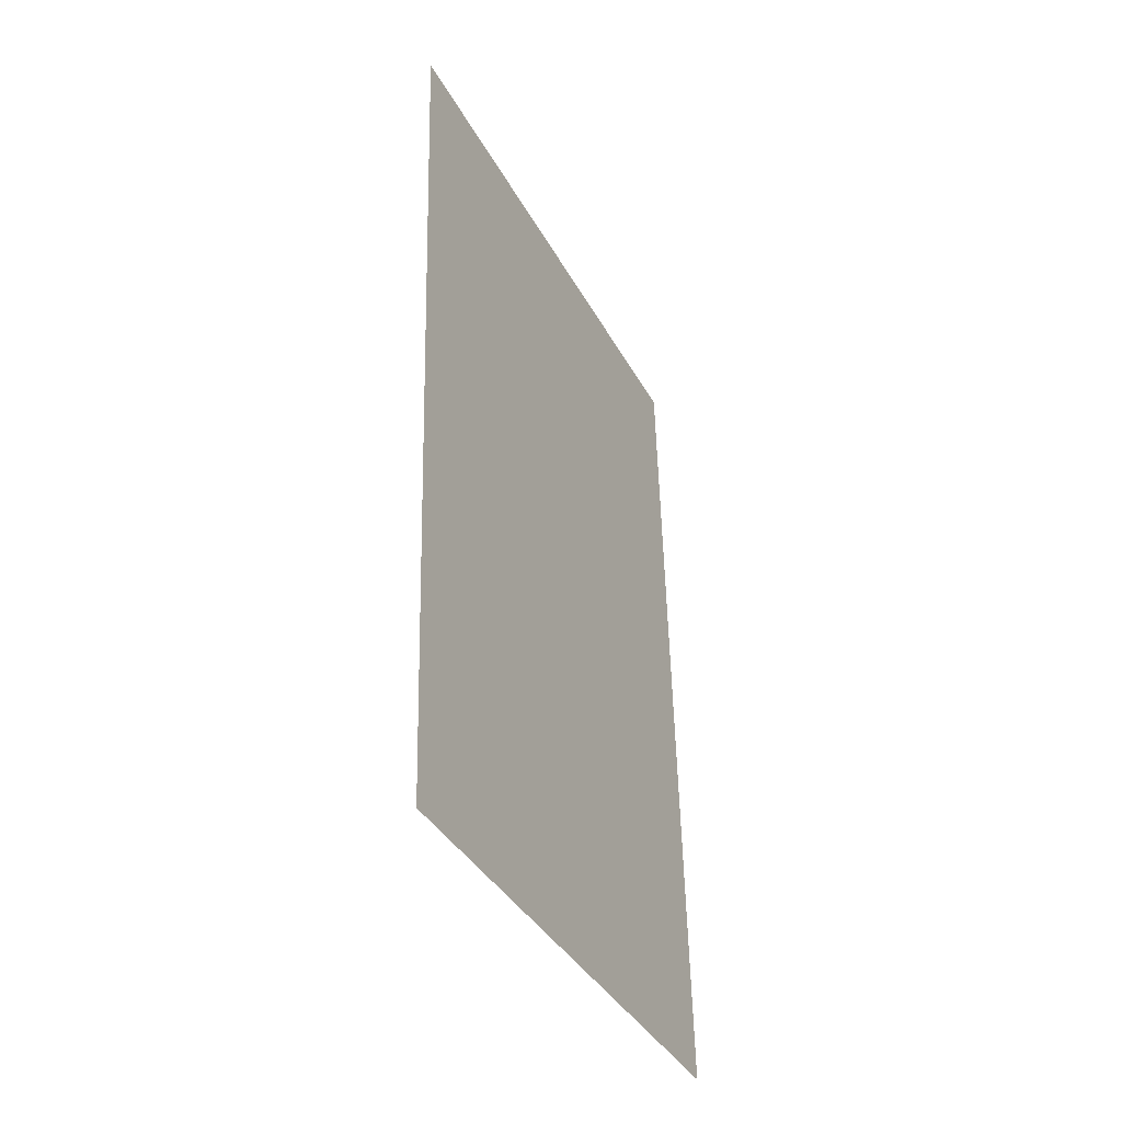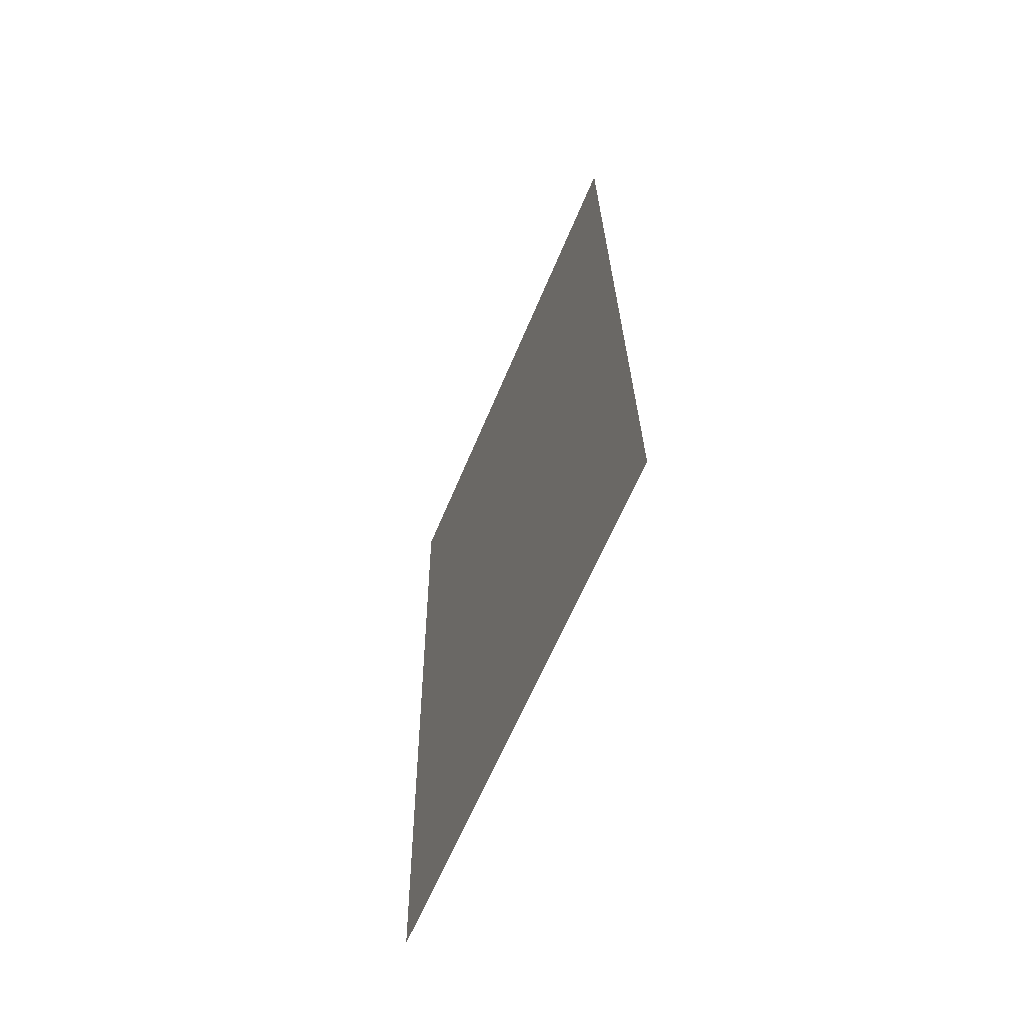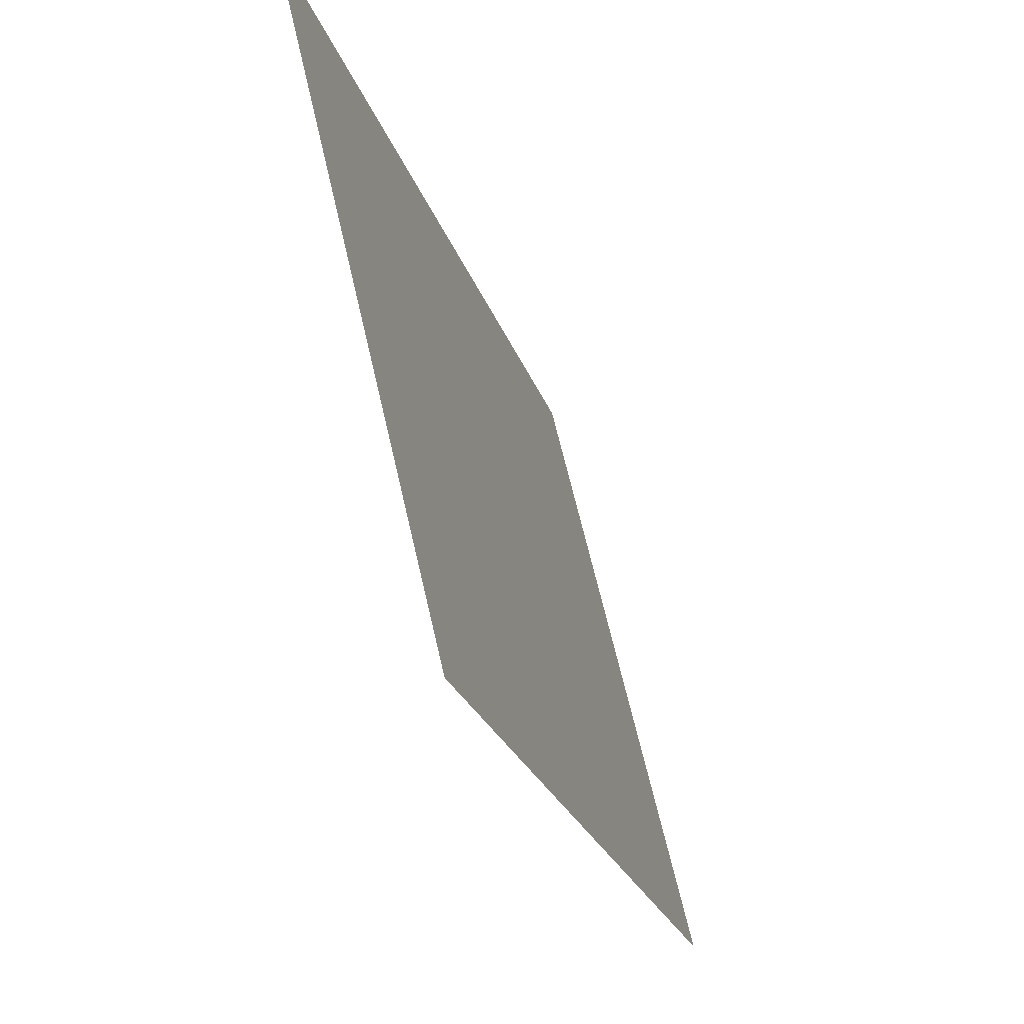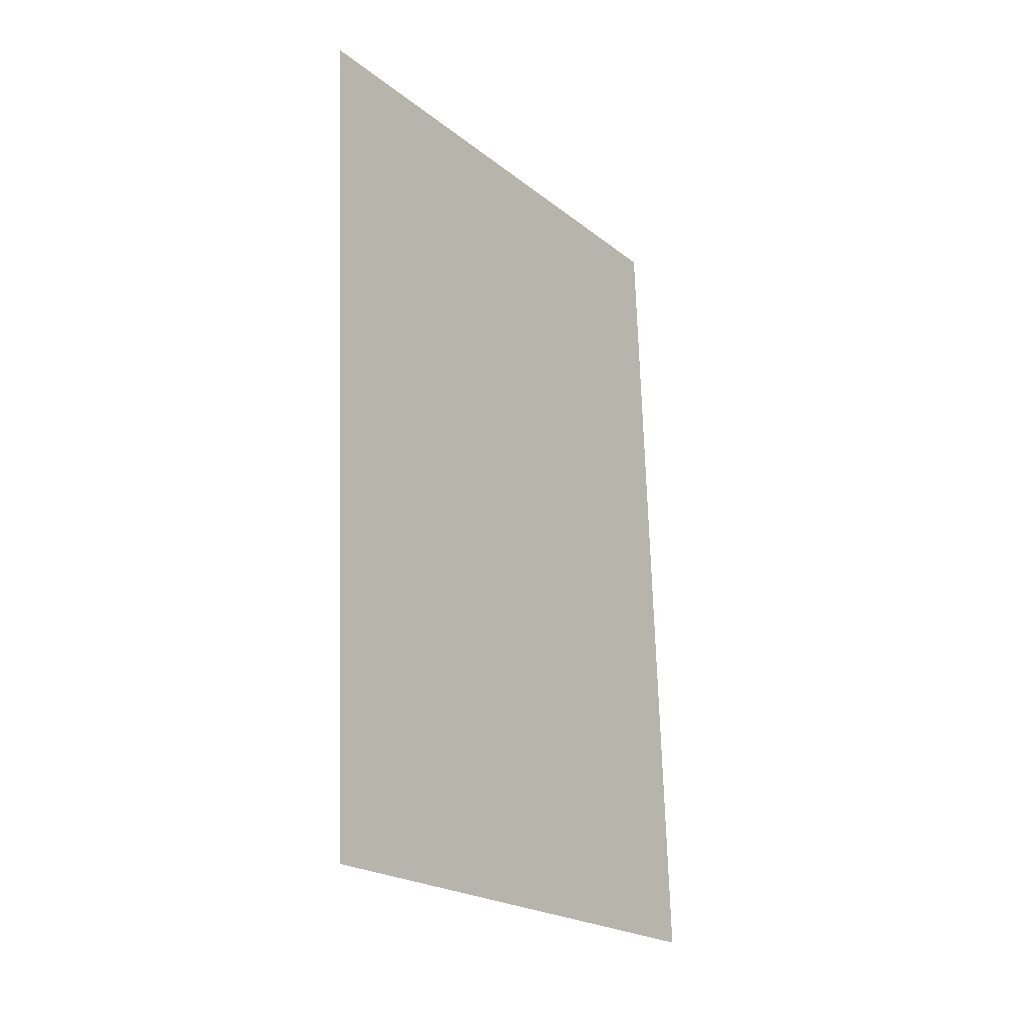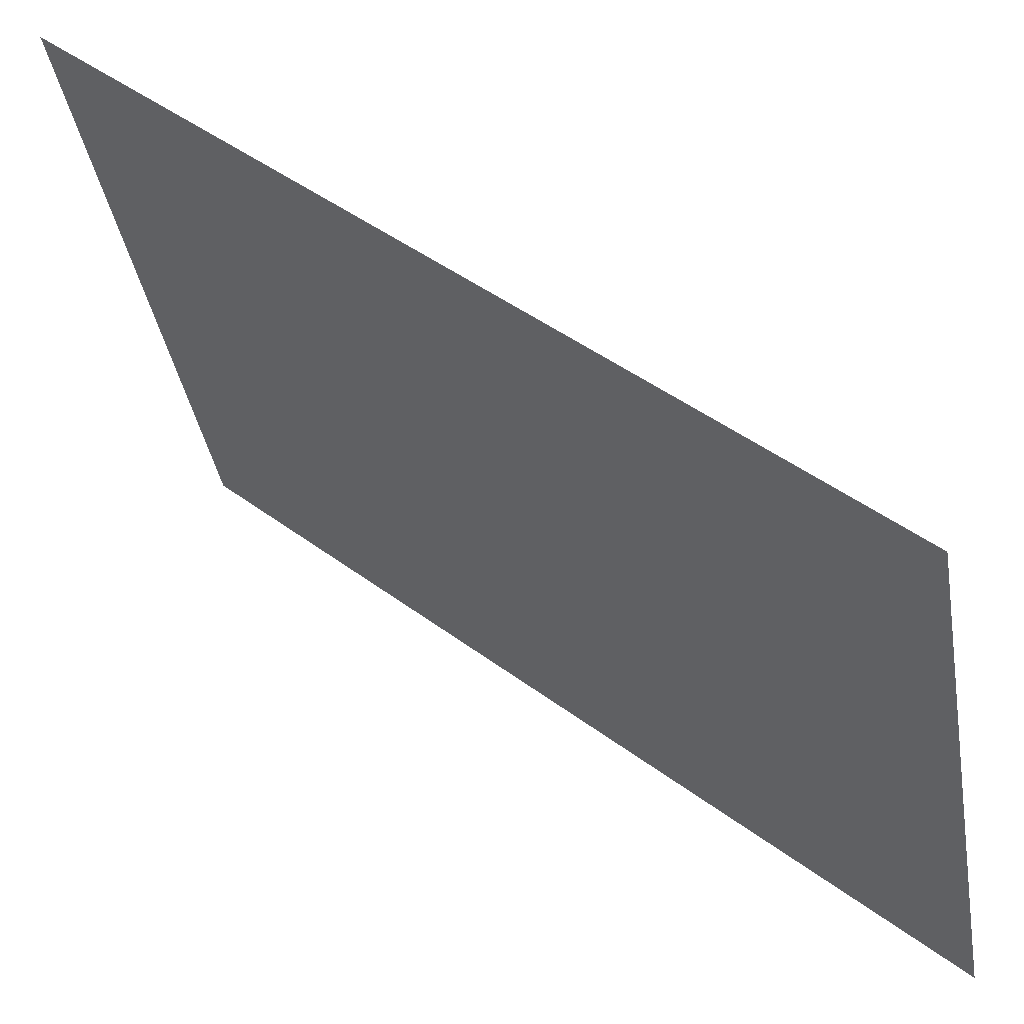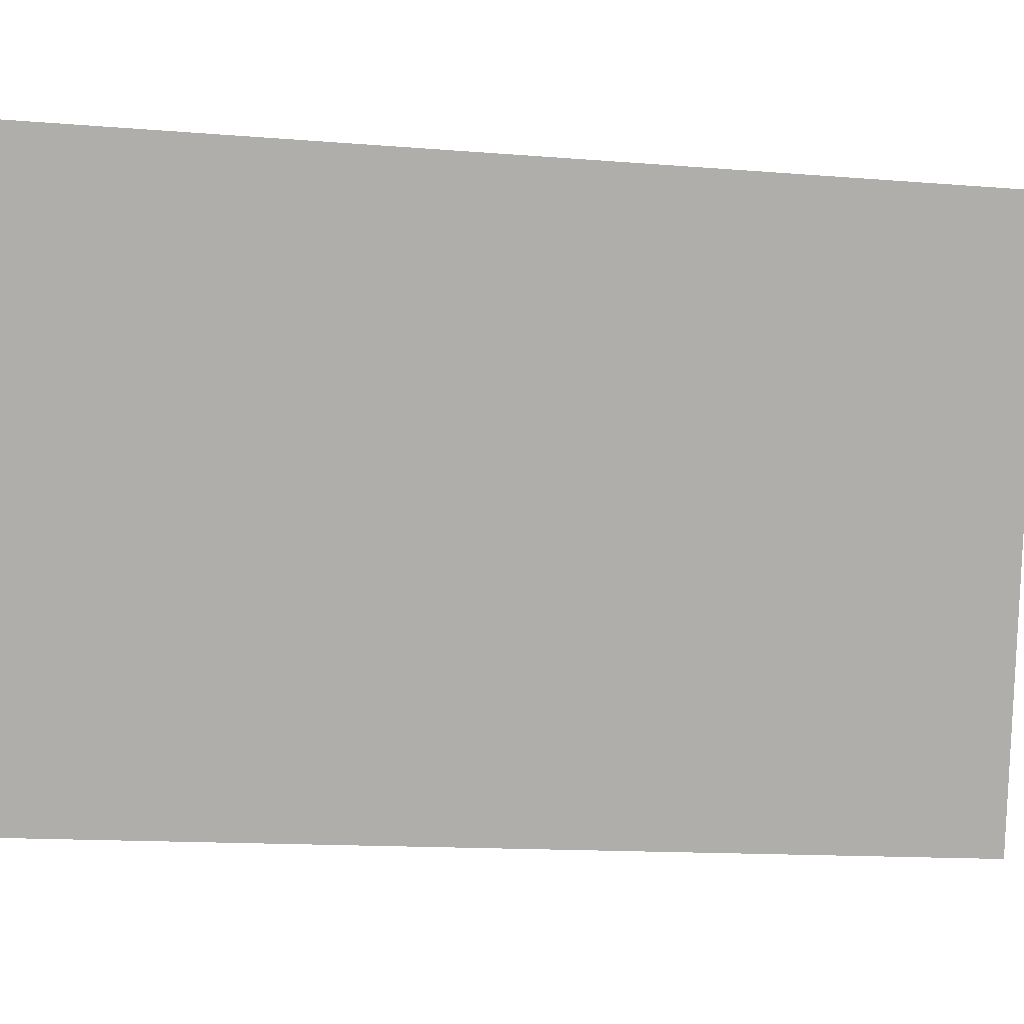
<metadata>
{"format":"obj","ext":"obj","renderer":"f3d","projection":"perspective","resolution":1024,"background":"white","views":[{"elev":-37.0,"azim":12.6,"up":"+Y"},{"elev":-61.8,"azim":144.5,"up":"+Y"},{"elev":-22.9,"azim":14.6,"up":"+Z"},{"elev":-20.5,"azim":23.6,"up":"+Y"},{"elev":41.9,"azim":-48.3,"up":"+Z"},{"elev":-1.0,"azim":-99.1,"up":"+Z"}]}
</metadata>
<code>
o Plane
v -0.02113 -0.01562 0.2794
v 0.2832 -0.04295 -1.003
v -0.05138 1.983 0.3599
v 0.2529 1.955 -0.9221
f 1 2 4 3

</code>
